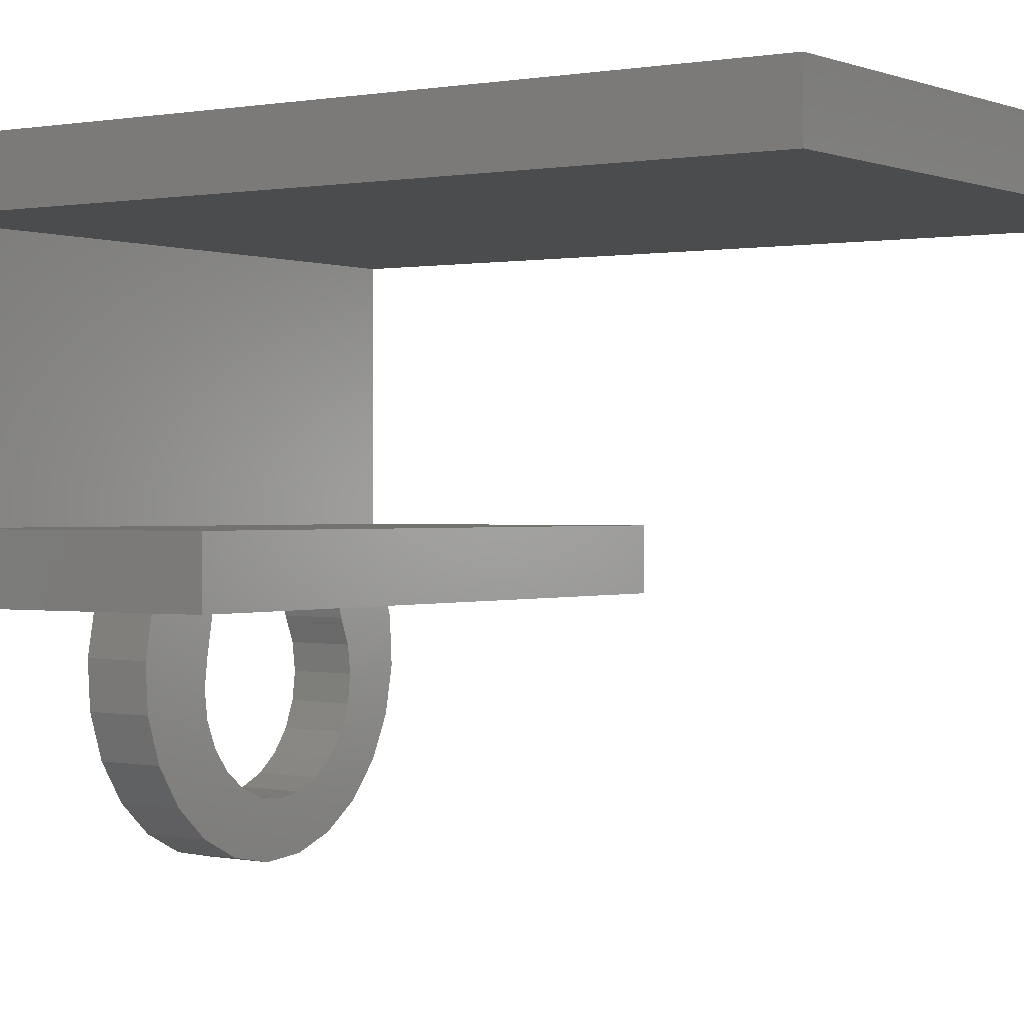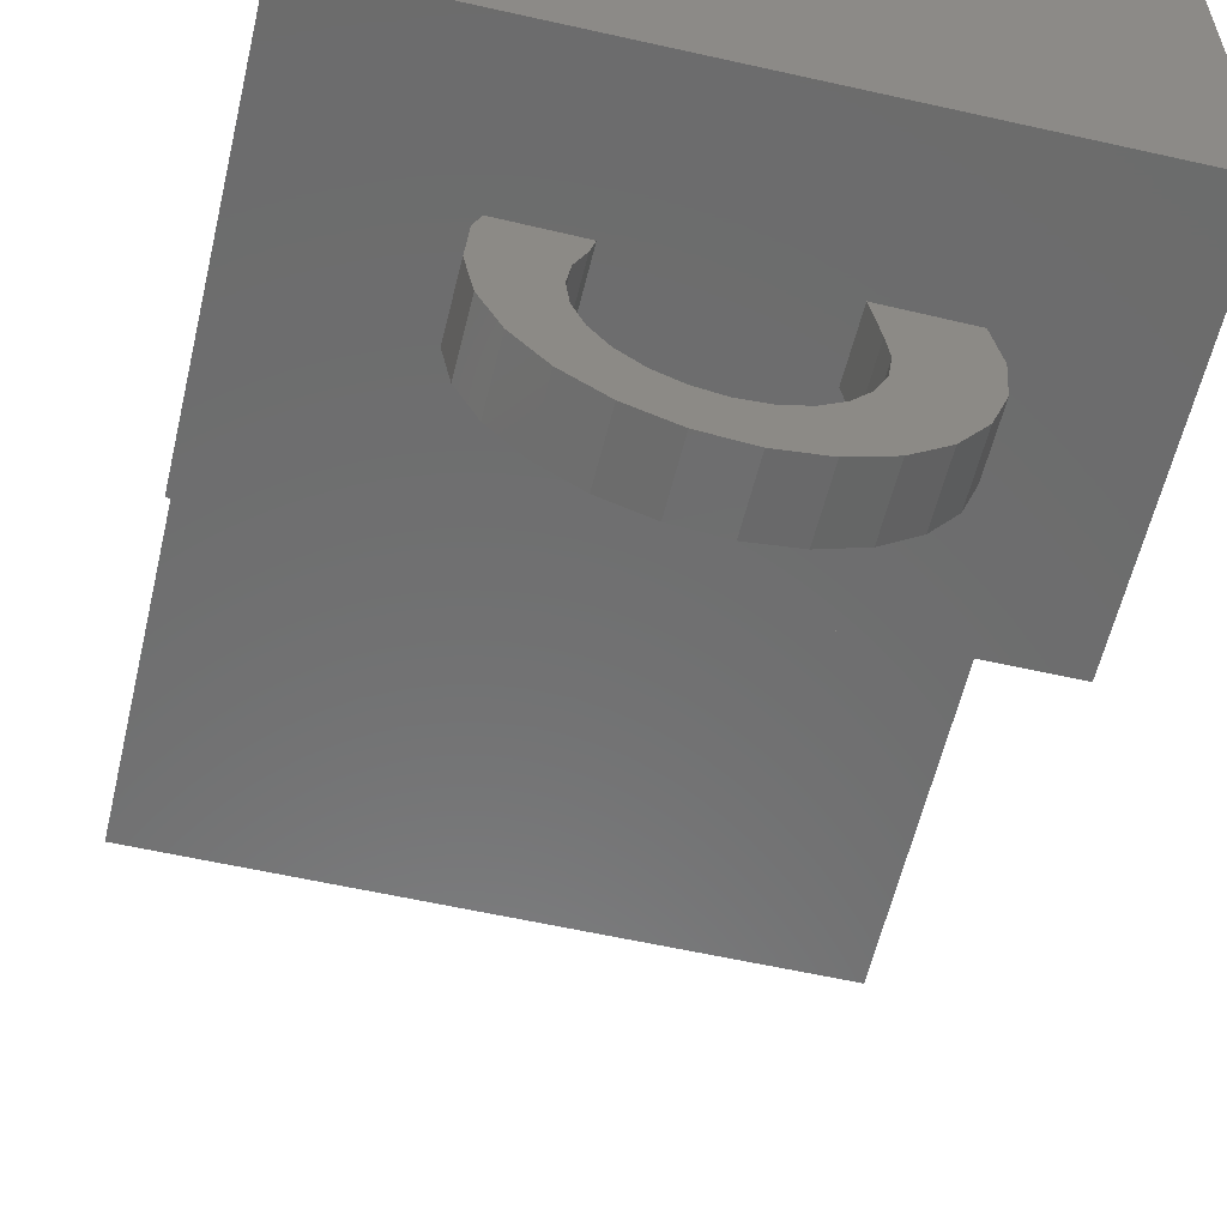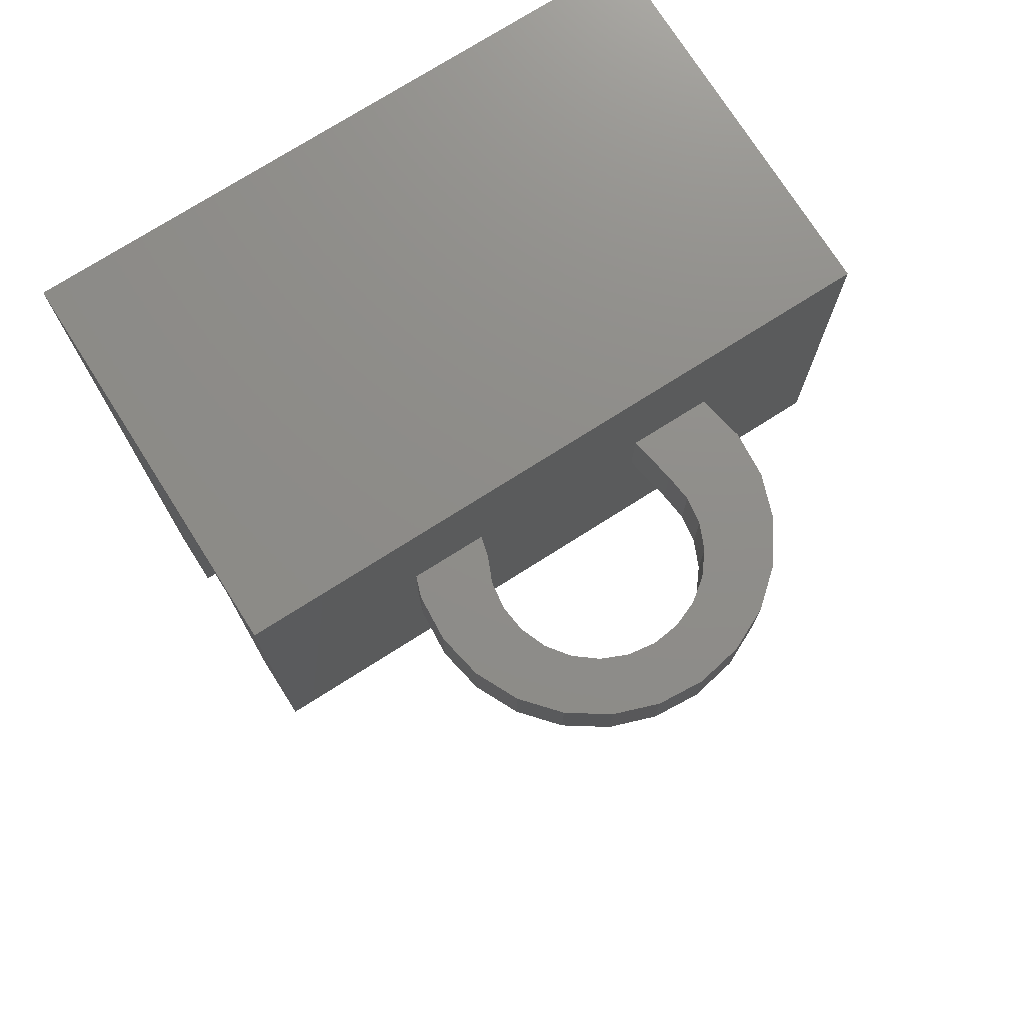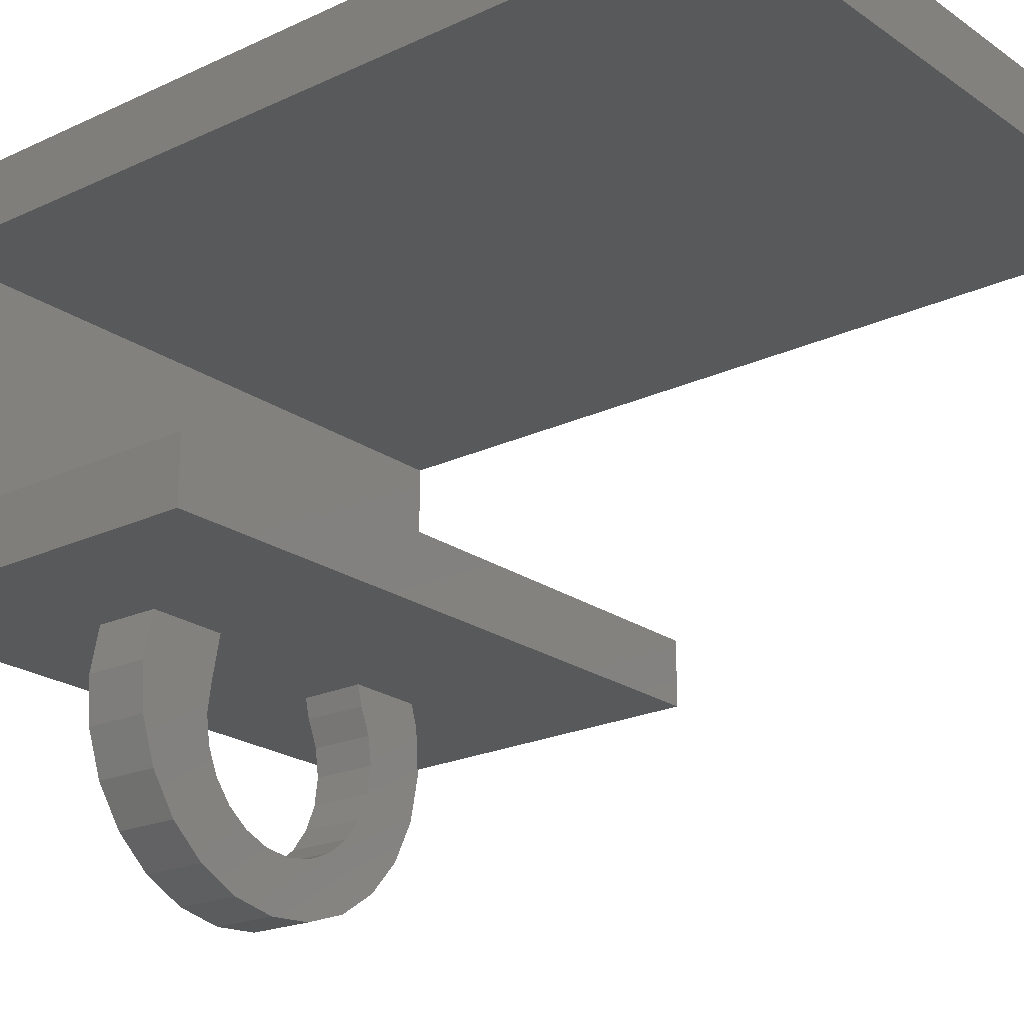
<metadata>
{"format":"stl","ext":"stl","renderer":"f3d","projection":"perspective","resolution":1024,"background":"white","views":[{"elev":0.2,"azim":124.3,"up":"+Y"},{"elev":-58.4,"azim":-13.1,"up":"+Y"},{"elev":74.7,"azim":-32.4,"up":"+Z"},{"elev":-21.7,"azim":129.6,"up":"+Y"}]}
</metadata>
<code>
# stl→obj: 296 verts, 580 faces
v 96.75 38.01 65.51
v 46.75 38.01 0
v 96.75 38.01 0
v 46.75 38.01 65.51
v 63.25 43.01 31.95
v 78.79 43.01 32.01
v 79.49 43.01 31.95
v 63.92 43.01 32.01
v 64.54 43.01 32.18
v 68.24 43.01 32.16
v 68.24 43.01 33.32
v 65.11 43.01 32.46
v 65.64 43.01 32.85
v 66.12 43.01 33.47
v 69.36 43.01 33.32
v 79.06 43.01 32.88
v 79.97 43.01 32.92
v 79.45 43.01 32.84
v 78.75 43.01 32.99
v 80.34 43.01 33.16
v 78.51 43.01 33.17
v 80.55 43.01 33.57
v 78.34 43.01 33.42
v 78.22 43.01 33.94
v 80.62 43.01 34.13
v 78.18 43.01 34.77
v 80.62 43.01 34.68
v 81.62 43.01 34.68
v 65.46 43.01 37.43
v 60.76 43.01 37.61
v 65.23 43.01 37.98
v 59.71 43.01 37.61
v 60.88 43.01 38.01
v 64.9 43.01 38.44
v 61.05 43.01 38.36
v 61.28 43.01 38.64
v 64.51 43.01 38.8
v 61.55 43.01 38.86
v 64.07 43.01 39.05
v 62.23 43.01 39.16
v 63.59 43.01 39.2
v 63.07 43.01 39.26
v 71.18 43.01 32.16
v 69.36 43.01 32.16
v 71.18 43.01 39.98
v 66.46 43.01 34.19
v 66.66 43.01 35.02
v 66.73 43.01 35.95
v 66.66 43.01 36.89
v 66.46 43.01 37.72
v 66.13 43.01 38.45
v 65.67 43.01 39.08
v 65.12 43.01 39.56
v 64.5 43.01 39.91
v 63.81 43.01 40.12
v 72.25 43.01 39.98
v 77.13 43.01 39.98
v 78.18 43.01 39.98
v 46.75 43.01 0
v 59.58 43.01 32.16
v 96.75 43.01 0
v 46.75 43.01 70.51
v 62.27 43.01 32.05
v 59.58 43.01 36.35
v 63.02 43.01 36.35
v 65.6 43.01 36.77
v 59.9 43.01 38.32
v 60.2 43.01 38.92
v 60.61 43.01 39.4
v 61.14 43.01 39.76
v 62.02 43.01 40.08
v 63.04 43.01 40.19
v 81.46 43.01 33.09
v 96.75 43.01 70.51
v 81.27 43.01 32.71
v 81 43.01 32.43
v 80.67 43.01 32.22
v 80.31 43.01 32.07
v 79.92 43.01 31.98
v 81.58 43.01 33.56
v 81.62 43.01 34.13
v 74.3 43.01 32.16
v 72.25 43.01 32.16
v 74.3 43.01 33.32
v 75.42 43.01 33.32
v 77.21 43.01 33.61
v 77.13 43.01 34.49
v 62.53 43.01 32.9
v 63.68 43.01 32.92
v 63.03 43.01 32.86
v 62.07 43.01 33.02
v 64.23 43.01 33.08
v 61.65 43.01 33.21
v 64.68 43.01 33.36
v 61.28 43.01 33.48
v 65.03 43.01 33.74
v 60.97 43.01 33.83
v 65.3 43.01 34.21
v 60.75 43.01 34.28
v 65.49 43.01 34.75
v 60.62 43.01 34.83
v 65.61 43.01 35.35
v 60.57 43.01 35.47
v 63.02 43.01 35.47
v 65.64 43.01 36.01
v 75.42 43.01 32.16
v 78.21 43.01 32.2
v 77.76 43.01 32.52
v 77.43 43.01 32.95
v 60.26 43.01 32.16
v 61.47 43.01 32.35
v 61.03 43.01 32.67
v 60.52 43.01 33.17
v 46.76 18.03 65.51
v 96.75 18.03 65.51
v 96.76 13.03 70.5
v 46.76 13.03 40.5
v 96.76 13.03 40.5
v 46.76 13.03 70.5
v 96.76 18.03 40.5
v 46.76 18.03 40.5
v 74.3 43.29 33.32
v 75.42 43.29 32.16
v 74.3 43.29 32.16
v 75.42 43.29 33.32
v 61.14 43.29 39.76
v 62.02 43.29 40.08
v 78.22 43.29 33.94
v 78.18 43.29 34.77
v 60.75 43.29 34.28
v 60.62 43.29 34.83
v 60.88 43.29 38.01
v 61.05 43.29 38.36
v 77.13 43.29 39.98
v 78.18 43.29 39.98
v 62.27 43.29 32.05
v 61.47 43.29 32.35
v 77.21 43.29 33.61
v 77.43 43.29 32.95
v 60.57 43.29 35.47
v 78.79 43.29 32.01
v 78.21 43.29 32.2
v 64.54 43.29 32.18
v 63.92 43.29 32.01
v 80.62 43.29 34.13
v 80.55 43.29 33.57
v 59.58 43.29 36.35
v 63.02 43.29 36.35
v 71.18 43.29 39.98
v 71.18 43.29 32.16
v 72.25 43.29 32.16
v 72.25 43.29 39.98
v 60.76 43.29 37.61
v 59.71 43.29 37.61
v 79.49 43.29 31.95
v 77.13 43.29 34.49
v 68.24 43.29 33.32
v 69.36 43.29 32.16
v 68.24 43.29 32.16
v 69.36 43.29 33.32
v 60.97 43.29 33.83
v 61.55 43.29 38.86
v 61.28 43.29 38.64
v 63.81 43.29 40.12
v 64.5 43.29 39.91
v 81.58 43.29 33.56
v 81.62 43.29 34.13
v 65.64 43.29 32.85
v 65.11 43.29 32.46
v 81.46 43.29 33.09
v 81.27 43.29 32.71
v 63.25 43.29 31.95
v 79.92 43.29 31.98
v 80.31 43.29 32.07
v 80.67 43.29 32.22
v 77.76 43.29 32.52
v 81 43.29 32.43
v 79.45 43.29 32.84
v 79.06 43.29 32.88
v 78.75 43.29 32.99
v 78.51 43.29 33.17
v 78.34 43.29 33.42
v 79.97 43.29 32.92
v 80.34 43.29 33.16
v 80.62 43.29 34.68
v 81.62 43.29 34.68
v 60.26 43.29 32.16
v 59.58 43.29 32.16
v 61.03 43.29 32.67
v 63.04 43.29 40.19
v 62.23 43.29 39.16
v 65.46 43.29 37.43
v 65.6 43.29 36.77
v 64.51 43.29 38.8
v 64.07 43.29 39.05
v 63.59 43.29 39.2
v 63.07 43.29 39.26
v 64.9 43.29 38.44
v 65.23 43.29 37.98
v 65.64 43.29 36.01
v 61.28 43.29 33.48
v 61.65 43.29 33.21
v 66.66 43.29 36.89
v 66.46 43.29 37.72
v 63.68 43.29 32.92
v 64.23 43.29 33.08
v 63.03 43.29 32.86
v 65.49 43.29 34.75
v 65.3 43.29 34.21
v 66.12 43.29 33.47
v 63.02 43.29 35.47
v 66.13 43.29 38.45
v 65.67 43.29 39.08
v 60.2 43.29 38.92
v 59.9 43.29 38.32
v 65.12 43.29 39.56
v 60.52 43.29 33.17
v 60.61 43.29 39.4
v 64.68 43.29 33.36
v 65.61 43.29 35.35
v 66.46 43.29 34.19
v 66.73 43.29 35.95
v 65.03 43.29 33.74
v 62.07 43.29 33.02
v 62.53 43.29 32.9
v 66.66 43.29 35.02
v 59.27 4.371 59.95
v 58.54 7.838 54.92
v 59.2 4.316 54.95
v 58.61 7.892 59.92
v 63.16 -1.577 59.96
v 60.76 1.087 54.96
v 63.09 -1.631 54.96
v 60.83 1.141 59.96
v 69.52 -0.5164 54.86
v 71.69 -0.7701 59.83
v 71.62 -0.8249 54.83
v 69.59 -0.4617 59.86
v 67.56 0.3261 54.88
v 65.9 1.645 54.89
v 64.63 3.351 54.89
v 63.84 5.327 54.87
v 63.59 7.44 54.86
v 63.9 9.544 54.83
v 58.81 11.41 54.88
v 64.74 11.5 54.79
v 59.63 13.75 54.84
v 65.3 13.66 54.76
v 69.43 -4.838 54.91
v 76.53 -4.445 54.8
v 73.01 -5.108 54.86
v 66.05 -3.652 54.94
v 79.76 -2.892 54.74
v 82.47 -0.5569 54.68
v 73.73 -0.5783 54.8
v 75.71 0.2066 54.77
v 84.49 2.402 54.62
v 77.41 1.476 54.73
v 78.73 3.144 54.69
v 85.68 5.784 54.57
v 79.58 5.097 54.66
v 79.88 7.201 54.63
v 85.95 9.357 54.52
v 79.64 9.313 54.61
v 78.91 13.46 54.58
v 85.28 12.88 54.49
v 85.05 13.37 54.49
v 85.75 5.839 59.56
v 84.56 2.457 59.62
v 76.6 -4.39 59.8
v 79.83 -2.838 59.74
v 79.95 7.256 59.63
v 79.71 9.368 59.61
v 58.88 11.47 59.88
v 78.98 13.52 59.57
v 73.08 -5.054 59.86
v 63.91 5.382 59.87
v 64.7 3.406 59.88
v 63.97 9.599 59.83
v 63.66 7.494 59.85
v 86.02 9.412 59.52
v 85.35 12.93 59.49
v 75.78 0.2614 59.76
v 73.8 -0.5235 59.8
v 77.48 1.531 59.73
v 78.8 3.199 59.69
v 64.81 11.55 59.79
v 59.7 13.8 59.84
v 79.64 5.152 59.66
v 69.5 -4.783 59.91
v 66.12 -3.597 59.94
v 82.54 -0.5021 59.68
v 85.12 13.43 59.49
v 67.63 0.3808 59.88
v 65.97 1.7 59.89
v 65.37 13.72 59.76
f 1 2 3
f 2 1 4
f 5 6 7
f 6 5 8
f 6 8 9
f 6 9 10
f 10 9 11
f 11 9 12
f 11 12 13
f 11 13 14
f 11 14 15
f 16 17 18
f 17 16 19
f 17 19 20
f 20 19 21
f 20 21 22
f 22 21 23
f 22 23 24
f 22 24 25
f 25 24 26
f 25 26 27
f 27 26 28
f 29 30 31
f 30 29 32
f 31 30 33
f 31 33 34
f 34 33 35
f 34 35 36
f 34 36 37
f 37 36 38
f 37 38 39
f 39 38 40
f 39 40 41
f 41 40 42
f 15 43 44
f 43 15 45
f 45 15 14
f 45 14 46
f 45 46 47
f 45 47 48
f 45 48 49
f 45 49 50
f 45 50 51
f 45 51 52
f 45 52 53
f 45 53 54
f 45 54 55
f 45 55 56
f 56 55 57
f 57 55 58
f 59 60 61
f 60 59 62
f 61 60 5
f 61 5 7
f 5 60 63
f 60 62 64
f 64 62 32
f 64 32 65
f 65 32 66
f 66 32 29
f 32 62 67
f 67 62 68
f 68 62 69
f 69 62 70
f 70 62 71
f 71 62 72
f 61 73 74
f 73 61 75
f 75 61 76
f 76 61 77
f 77 61 78
f 78 61 79
f 79 61 7
f 74 73 80
f 74 80 81
f 74 81 28
f 74 28 26
f 74 26 58
f 74 58 55
f 74 55 72
f 74 72 62
f 56 82 83
f 82 56 84
f 84 56 85
f 85 56 86
f 86 56 87
f 87 56 57
f 88 89 90
f 89 88 91
f 89 91 92
f 92 91 93
f 92 93 94
f 94 93 95
f 94 95 96
f 96 95 97
f 96 97 98
f 98 97 99
f 98 99 100
f 100 99 101
f 100 101 102
f 102 101 103
f 102 103 104
f 102 104 105
f 105 104 65
f 105 65 66
f 6 106 107
f 106 6 10
f 106 10 44
f 106 44 43
f 106 43 83
f 106 83 82
f 107 106 85
f 107 85 108
f 108 85 109
f 109 85 86
f 63 110 111
f 110 63 60
f 111 110 112
f 112 110 113
f 1 114 4
f 114 1 115
f 61 2 59
f 2 61 3
f 116 117 118
f 117 116 119
f 114 120 121
f 120 114 115
f 122 123 124
f 123 122 125
f 71 126 70
f 126 71 127
f 128 26 24
f 26 128 129
f 130 101 99
f 101 130 131
f 132 35 33
f 35 132 133
f 58 134 57
f 134 58 135
f 136 111 137
f 111 136 63
f 138 109 86
f 109 138 139
f 131 103 101
f 103 131 140
f 141 107 142
f 107 141 6
f 143 8 144
f 8 143 9
f 145 22 25
f 22 145 146
f 65 147 64
f 147 65 148
f 122 82 84
f 82 122 124
f 149 43 45
f 43 149 150
f 149 151 150
f 151 149 152
f 153 32 154
f 32 153 30
f 155 6 141
f 6 155 7
f 134 87 57
f 87 134 156
f 157 158 159
f 158 157 160
f 161 99 97
f 99 161 130
f 162 36 163
f 36 162 38
f 54 164 55
f 164 54 165
f 56 149 45
f 149 56 152
f 166 81 80
f 81 166 167
f 168 12 169
f 12 168 13
f 75 170 73
f 170 75 171
f 172 63 136
f 63 172 5
f 141 173 155
f 173 141 174
f 174 141 142
f 174 142 175
f 175 142 176
f 175 176 177
f 177 176 171
f 171 176 139
f 171 139 178
f 178 139 179
f 179 139 180
f 180 139 138
f 180 138 181
f 181 138 182
f 182 138 128
f 128 138 156
f 128 156 129
f 129 156 134
f 129 134 135
f 178 170 171
f 170 178 183
f 170 183 184
f 170 184 166
f 166 184 146
f 166 146 167
f 167 146 145
f 167 145 185
f 167 185 186
f 187 60 188
f 60 187 110
f 137 112 189
f 112 137 111
f 174 79 173
f 79 174 78
f 182 24 23
f 24 182 128
f 72 164 190
f 164 72 55
f 191 38 162
f 38 191 40
f 123 82 124
f 82 123 106
f 175 78 174
f 78 175 77
f 192 66 29
f 66 192 193
f 139 108 109
f 108 139 176
f 172 8 5
f 8 172 144
f 194 39 195
f 39 194 37
f 196 42 197
f 42 196 41
f 71 190 127
f 190 71 72
f 198 31 34
f 31 198 199
f 123 85 106
f 85 123 125
f 151 56 83
f 56 151 152
f 199 29 31
f 29 199 192
f 193 105 66
f 105 193 200
f 156 86 87
f 86 156 138
f 93 201 95
f 201 93 202
f 203 50 49
f 50 203 204
f 177 75 76
f 75 177 171
f 92 205 89
f 205 92 206
f 170 80 73
f 80 170 166
f 173 7 155
f 7 173 79
f 169 9 143
f 9 169 12
f 185 25 27
f 25 185 145
f 89 207 90
f 207 89 205
f 28 185 27
f 185 28 186
f 208 98 100
f 98 208 209
f 151 43 150
f 43 151 83
f 168 14 13
f 14 168 210
f 195 41 196
f 41 195 39
f 85 122 84
f 122 85 125
f 211 103 140
f 103 211 104
f 153 33 30
f 33 153 132
f 147 60 64
f 60 147 188
f 133 36 35
f 36 133 163
f 212 52 51
f 52 212 213
f 214 67 68
f 67 214 215
f 53 165 54
f 165 53 216
f 187 113 110
f 113 187 217
f 197 40 191
f 40 197 42
f 70 218 69
f 218 70 126
f 215 32 67
f 32 215 154
f 17 178 18
f 178 17 183
f 167 28 81
f 28 167 186
f 198 37 194
f 37 198 34
f 201 97 95
f 97 201 161
f 176 107 108
f 107 176 142
f 94 206 92
f 206 94 219
f 211 65 104
f 65 211 148
f 53 213 216
f 213 53 52
f 177 77 175
f 77 177 76
f 204 51 50
f 51 204 212
f 218 68 69
f 68 218 214
f 200 102 105
f 102 200 220
f 189 113 217
f 113 189 112
f 129 58 26
f 58 129 135
f 157 10 11
f 10 157 159
f 220 100 102
f 100 220 208
f 18 179 16
f 179 18 178
f 146 20 22
f 20 146 184
f 210 46 14
f 46 210 221
f 158 10 159
f 10 158 44
f 222 49 48
f 49 222 203
f 209 96 98
f 96 209 223
f 158 15 44
f 15 158 160
f 181 23 21
f 23 181 182
f 88 224 91
f 224 88 225
f 147 187 188
f 187 147 217
f 217 147 161
f 217 161 201
f 217 201 202
f 161 147 130
f 130 147 131
f 131 147 140
f 140 147 211
f 211 147 148
f 136 144 172
f 144 136 143
f 143 136 137
f 143 137 169
f 169 137 189
f 169 189 168
f 168 189 207
f 207 189 225
f 225 189 217
f 225 217 224
f 224 217 202
f 215 153 154
f 153 215 132
f 132 215 133
f 133 215 214
f 133 214 163
f 163 214 162
f 162 214 191
f 191 214 218
f 191 218 197
f 168 205 210
f 205 168 207
f 210 205 206
f 210 206 219
f 210 219 223
f 210 223 221
f 221 223 209
f 221 209 226
f 226 209 208
f 226 208 220
f 226 220 222
f 222 220 200
f 222 200 203
f 203 200 193
f 203 193 192
f 203 192 204
f 204 192 199
f 204 199 212
f 212 199 198
f 212 198 194
f 212 194 213
f 213 194 195
f 213 195 196
f 213 196 216
f 216 196 197
f 216 197 218
f 216 218 126
f 216 126 165
f 165 126 127
f 165 127 164
f 164 127 190
f 226 48 47
f 48 226 222
f 19 181 21
f 181 19 180
f 19 179 180
f 179 19 16
f 15 157 11
f 157 15 160
f 17 184 183
f 184 17 20
f 221 47 46
f 47 221 226
f 90 225 88
f 225 90 207
f 93 224 202
f 224 93 91
f 96 219 94
f 219 96 223
f 119 114 117
f 114 119 62
f 114 62 4
f 4 62 2
f 2 62 59
f 121 117 114
f 120 117 121
f 117 120 118
f 61 1 3
f 120 116 118
f 116 120 115
f 116 115 74
f 74 115 1
f 74 1 61
f 119 74 62
f 74 119 116
f 227 228 229
f 228 227 230
f 231 232 233
f 232 231 234
f 235 236 237
f 236 235 238
f 233 235 237
f 235 233 232
f 235 232 239
f 239 232 240
f 240 232 229
f 240 229 241
f 241 229 242
f 242 229 228
f 242 228 243
f 243 228 244
f 244 228 245
f 244 245 246
f 246 245 247
f 246 247 248
f 249 250 251
f 250 249 252
f 250 252 253
f 253 252 233
f 253 233 254
f 254 233 237
f 254 237 255
f 254 255 256
f 254 256 257
f 257 256 258
f 257 258 259
f 257 259 260
f 260 259 261
f 260 261 262
f 260 262 263
f 263 262 264
f 263 264 265
f 263 265 266
f 266 265 267
f 268 257 260
f 257 268 269
f 270 253 271
f 253 270 250
f 272 264 262
f 264 272 273
f 230 245 228
f 245 230 274
f 264 275 265
f 275 264 273
f 276 250 270
f 250 276 251
f 277 241 242
f 241 277 278
f 279 243 244
f 243 279 280
f 266 281 263
f 281 266 282
f 255 283 256
f 283 255 284
f 285 259 258
f 259 285 286
f 256 285 258
f 285 256 283
f 234 229 232
f 229 234 227
f 287 244 246
f 244 287 279
f 274 247 245
f 247 274 288
f 289 262 261
f 262 289 272
f 270 290 276
f 290 270 291
f 291 270 271
f 291 271 231
f 231 271 292
f 231 292 236
f 236 292 284
f 284 292 283
f 283 292 269
f 283 269 285
f 285 269 286
f 286 269 268
f 286 268 289
f 289 268 272
f 272 268 281
f 272 281 273
f 273 281 275
f 275 281 282
f 275 282 293
f 231 238 234
f 238 231 236
f 234 238 294
f 234 294 295
f 234 295 227
f 227 295 278
f 227 278 277
f 227 277 230
f 230 277 280
f 230 280 279
f 230 279 274
f 274 279 287
f 274 287 288
f 288 287 296
f 291 249 290
f 249 291 252
f 239 238 235
f 238 239 294
f 278 240 241
f 240 278 295
f 286 261 259
f 261 286 289
f 281 260 263
f 260 281 268
f 269 254 257
f 254 269 292
f 231 252 291
f 252 231 233
f 280 242 243
f 242 280 277
f 237 284 255
f 284 237 236
f 290 251 276
f 251 290 249
f 293 266 267
f 266 293 282
f 271 254 292
f 254 271 253
f 240 294 239
f 294 240 295
f 296 246 248
f 246 296 287

</code>
